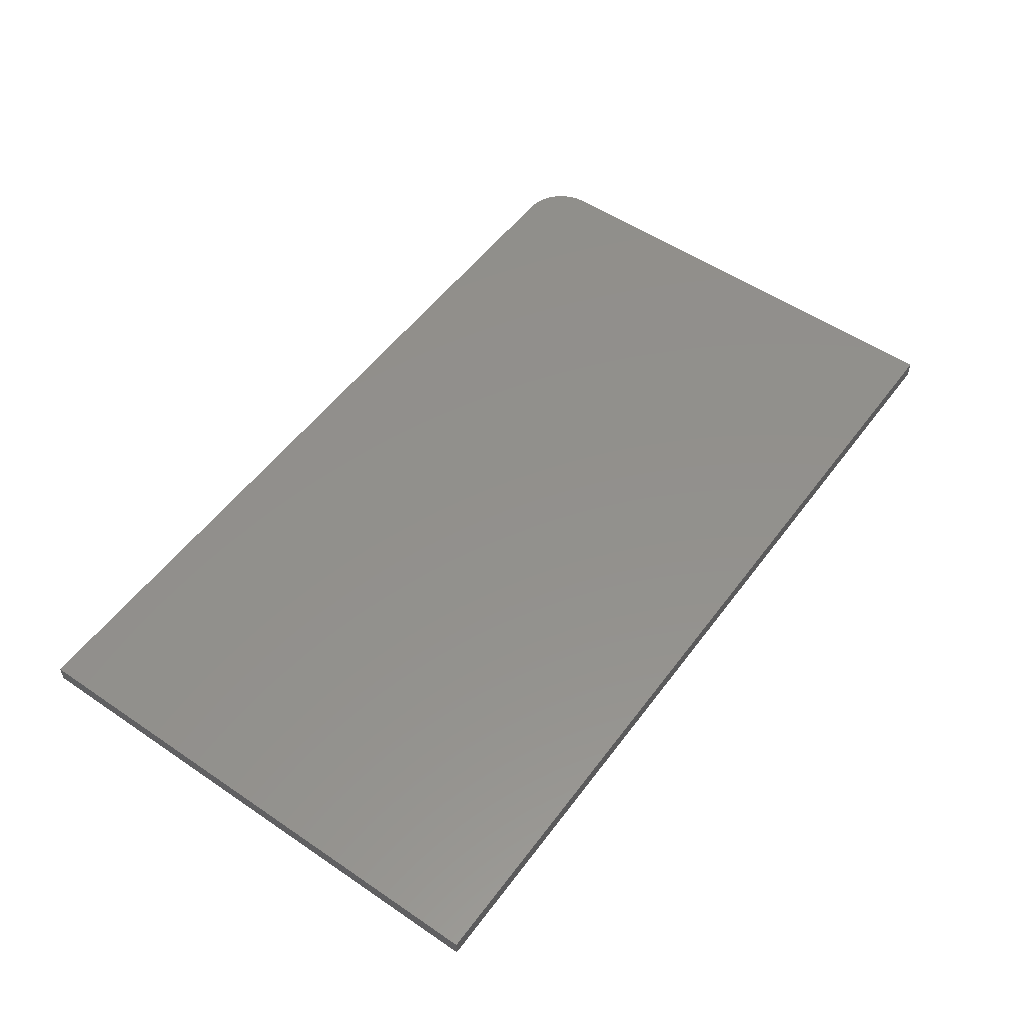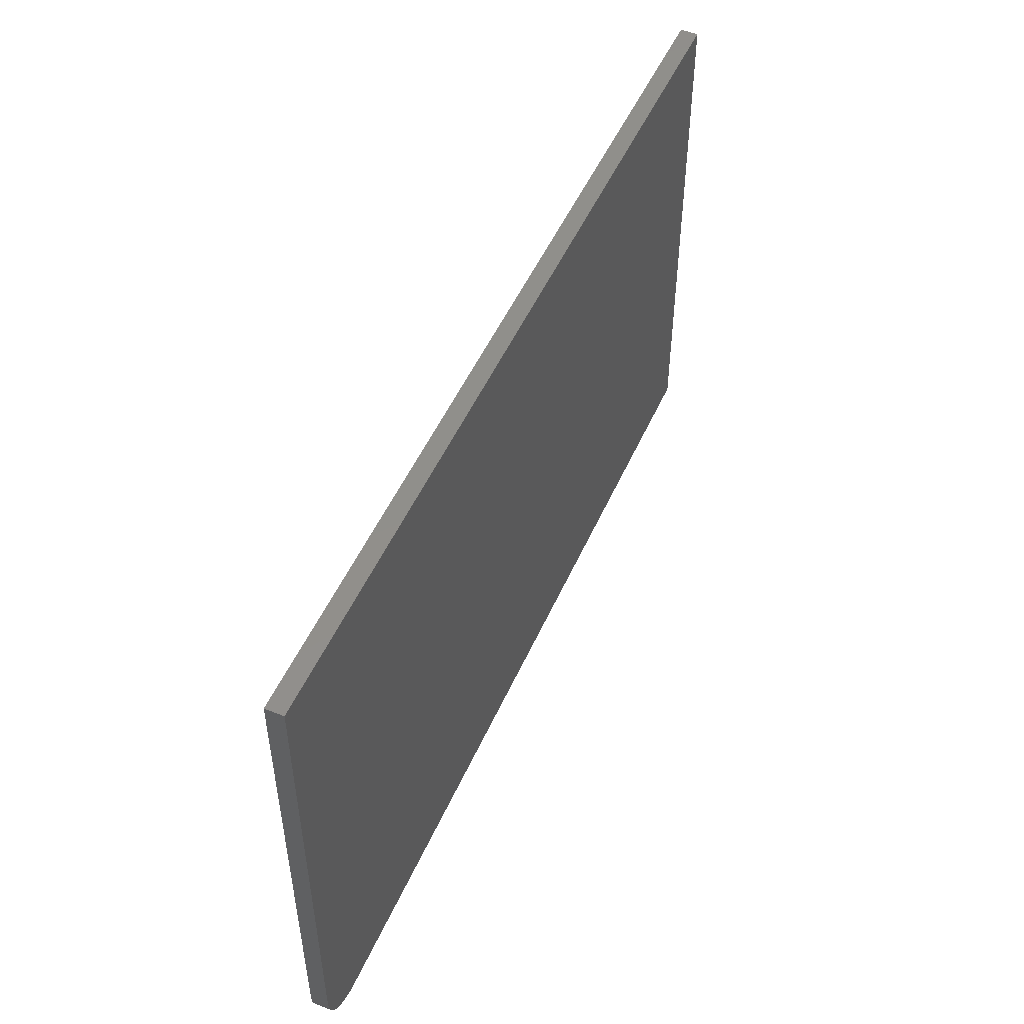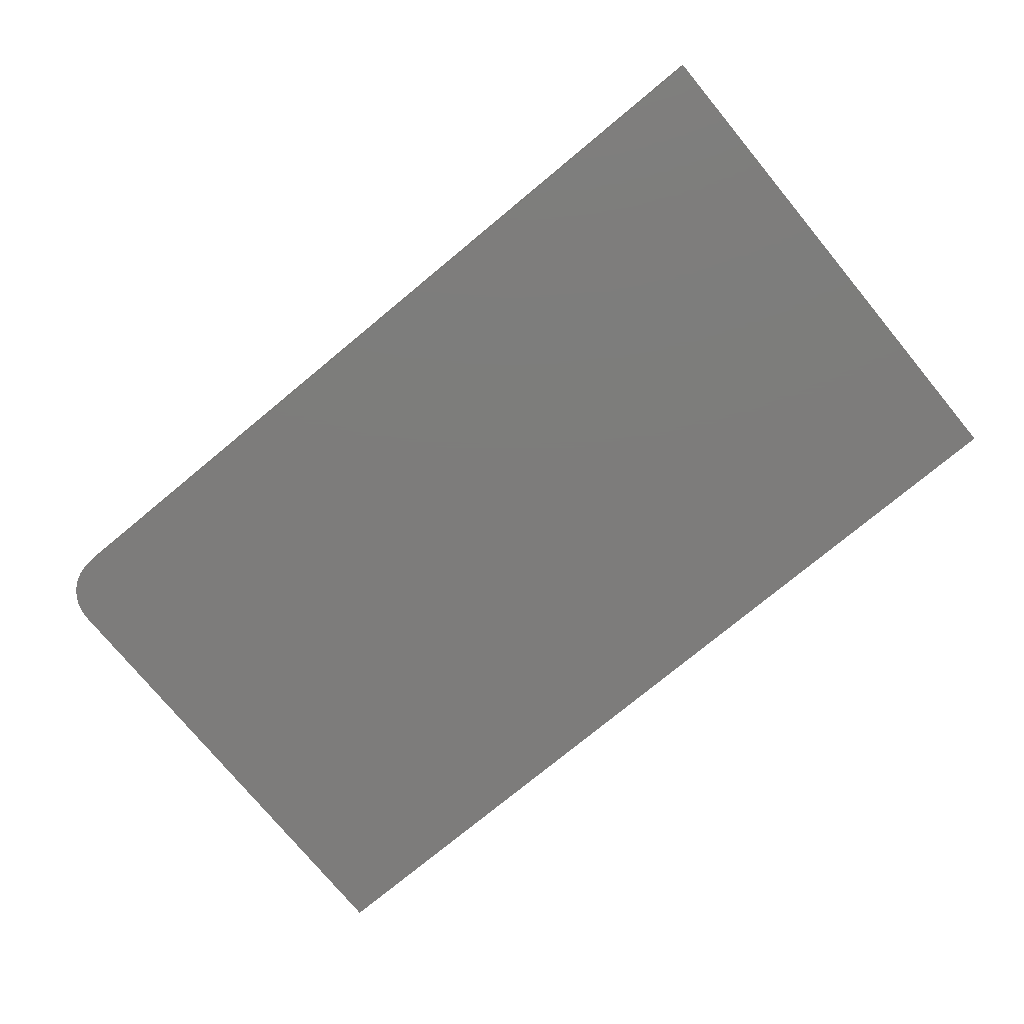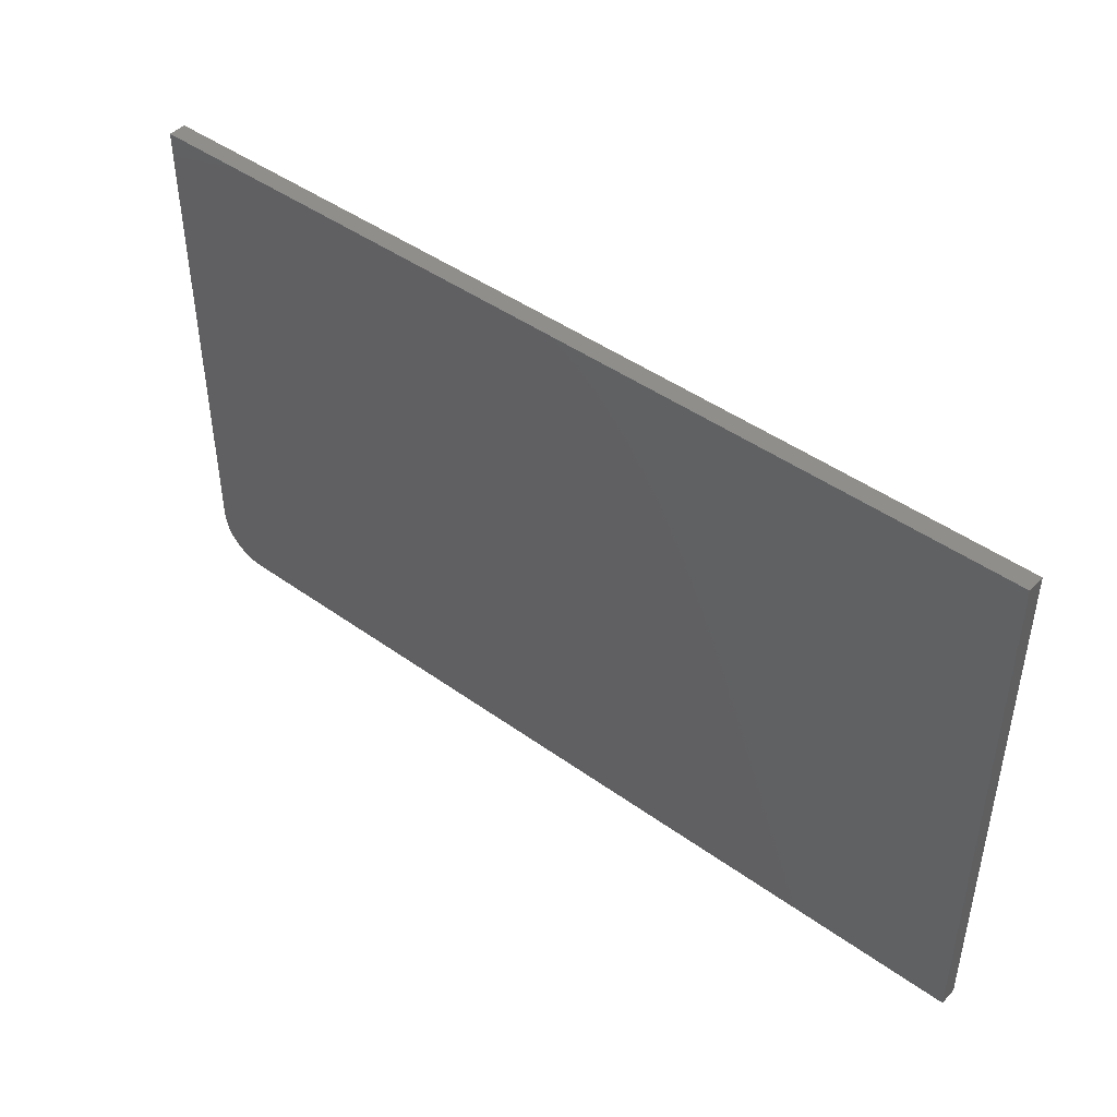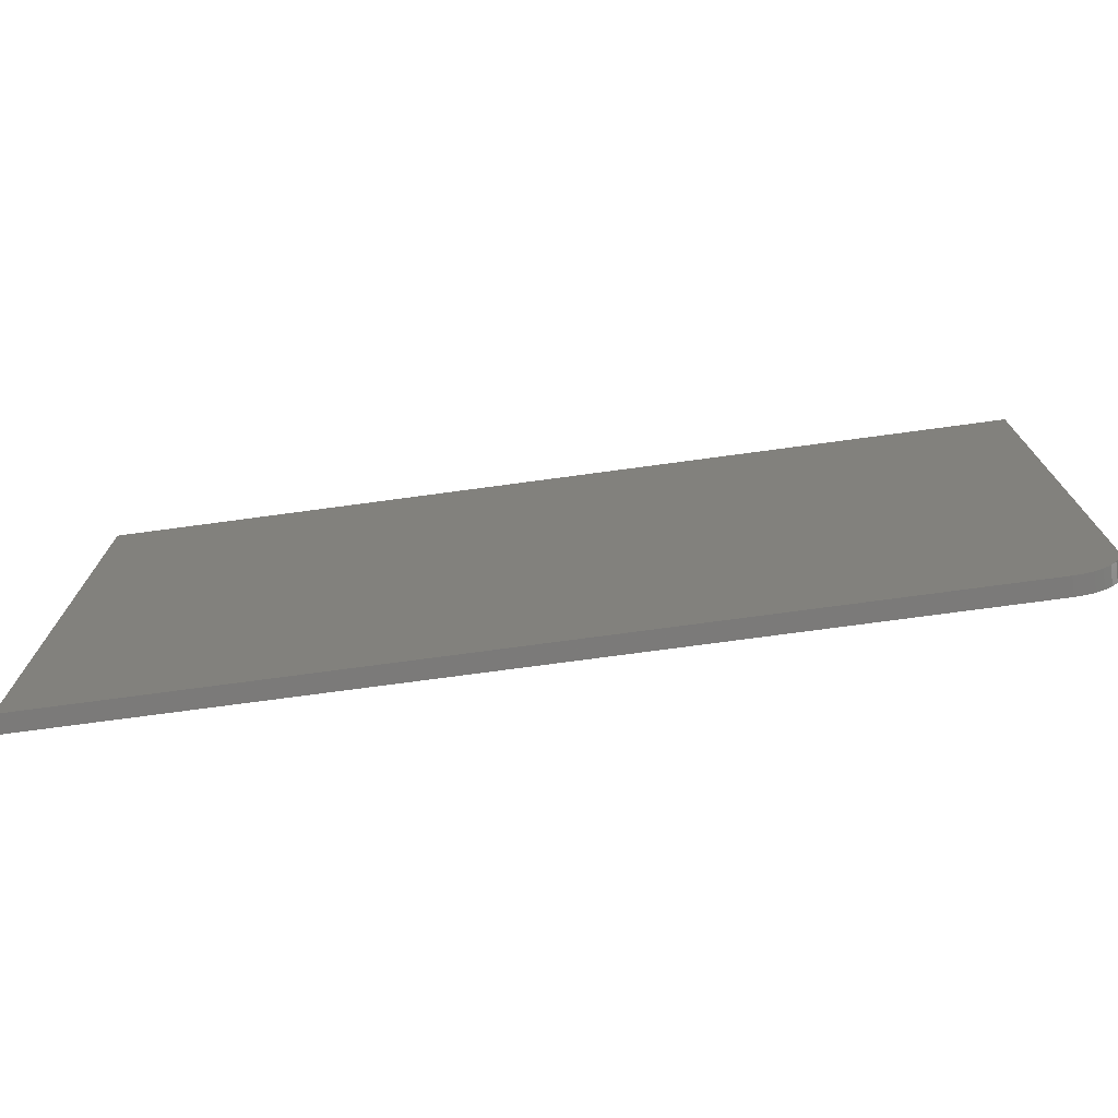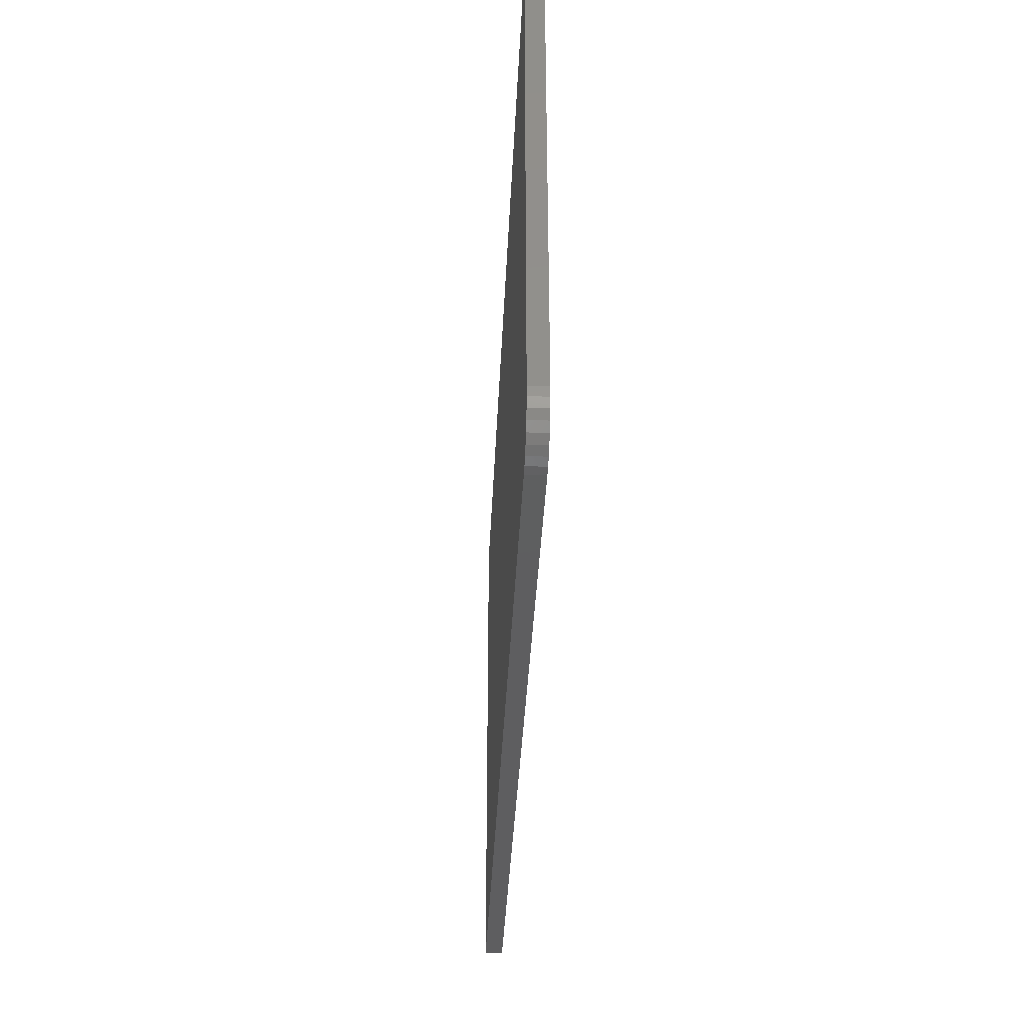
<metadata>
{"format":"stl","ext":"stl","renderer":"f3d","projection":"perspective","resolution":1024,"background":"white","views":[{"elev":53.6,"azim":-54.1,"up":"+Y"},{"elev":50.2,"azim":113.4,"up":"+Z"},{"elev":-76.1,"azim":-140.4,"up":"+Y"},{"elev":44.8,"azim":-140.1,"up":"+Z"},{"elev":-73.7,"azim":7.7,"up":"+Z"},{"elev":-36.2,"azim":87.5,"up":"+Z"}]}
</metadata>
<code>
# stl→obj: 24 verts, 44 faces
v 0.5454 -0.02344 -0.3421
v 0.5576 -0.02344 -0.3409
v -0.5921 -0.02344 -0.3421
v 0.6079 -0.02344 -0.2796
v 0.6079 -0.02344 0.3526
v -0.5921 -0.02344 0.3526
v 0.5693 -0.02344 -0.3373
v 0.5801 -0.02344 -0.3316
v 0.5896 -0.02344 -0.3238
v 0.5974 -0.02344 -0.3143
v 0.6031 -0.02344 -0.3035
v 0.6067 -0.02344 -0.2918
v -0.5921 2.629e-17 -0.3421
v 0.5576 1.54e-16 -0.3409
v 0.5454 1.526e-16 -0.3421
v 0.6079 1.63e-16 -0.2796
v 0.6067 1.622e-16 -0.2918
v 0.6031 1.611e-16 -0.3035
v 0.5974 1.599e-16 -0.3143
v 0.5896 1.585e-16 -0.3238
v 0.5801 1.57e-16 -0.3316
v 0.5693 1.555e-16 -0.3373
v -0.5921 6.486e-17 0.3526
v 0.6079 1.981e-16 0.3526
f 1 2 3
f 4 5 6
f 4 6 3
f 4 3 2
f 4 2 7
f 4 7 8
f 4 8 9
f 4 9 10
f 4 10 11
f 4 11 12
f 13 14 15
f 16 17 18
f 16 18 19
f 16 19 20
f 16 20 21
f 16 21 22
f 16 22 14
f 16 14 13
f 16 13 23
f 16 23 24
f 4 16 5
f 5 16 24
f 3 13 1
f 1 13 15
f 16 4 17
f 17 4 12
f 17 12 18
f 18 12 11
f 18 11 19
f 19 11 10
f 19 10 20
f 20 10 9
f 20 9 21
f 21 9 8
f 21 8 22
f 22 8 7
f 22 7 14
f 14 7 2
f 14 2 15
f 15 2 1
f 6 23 3
f 3 23 13
f 5 24 6
f 6 24 23

</code>
